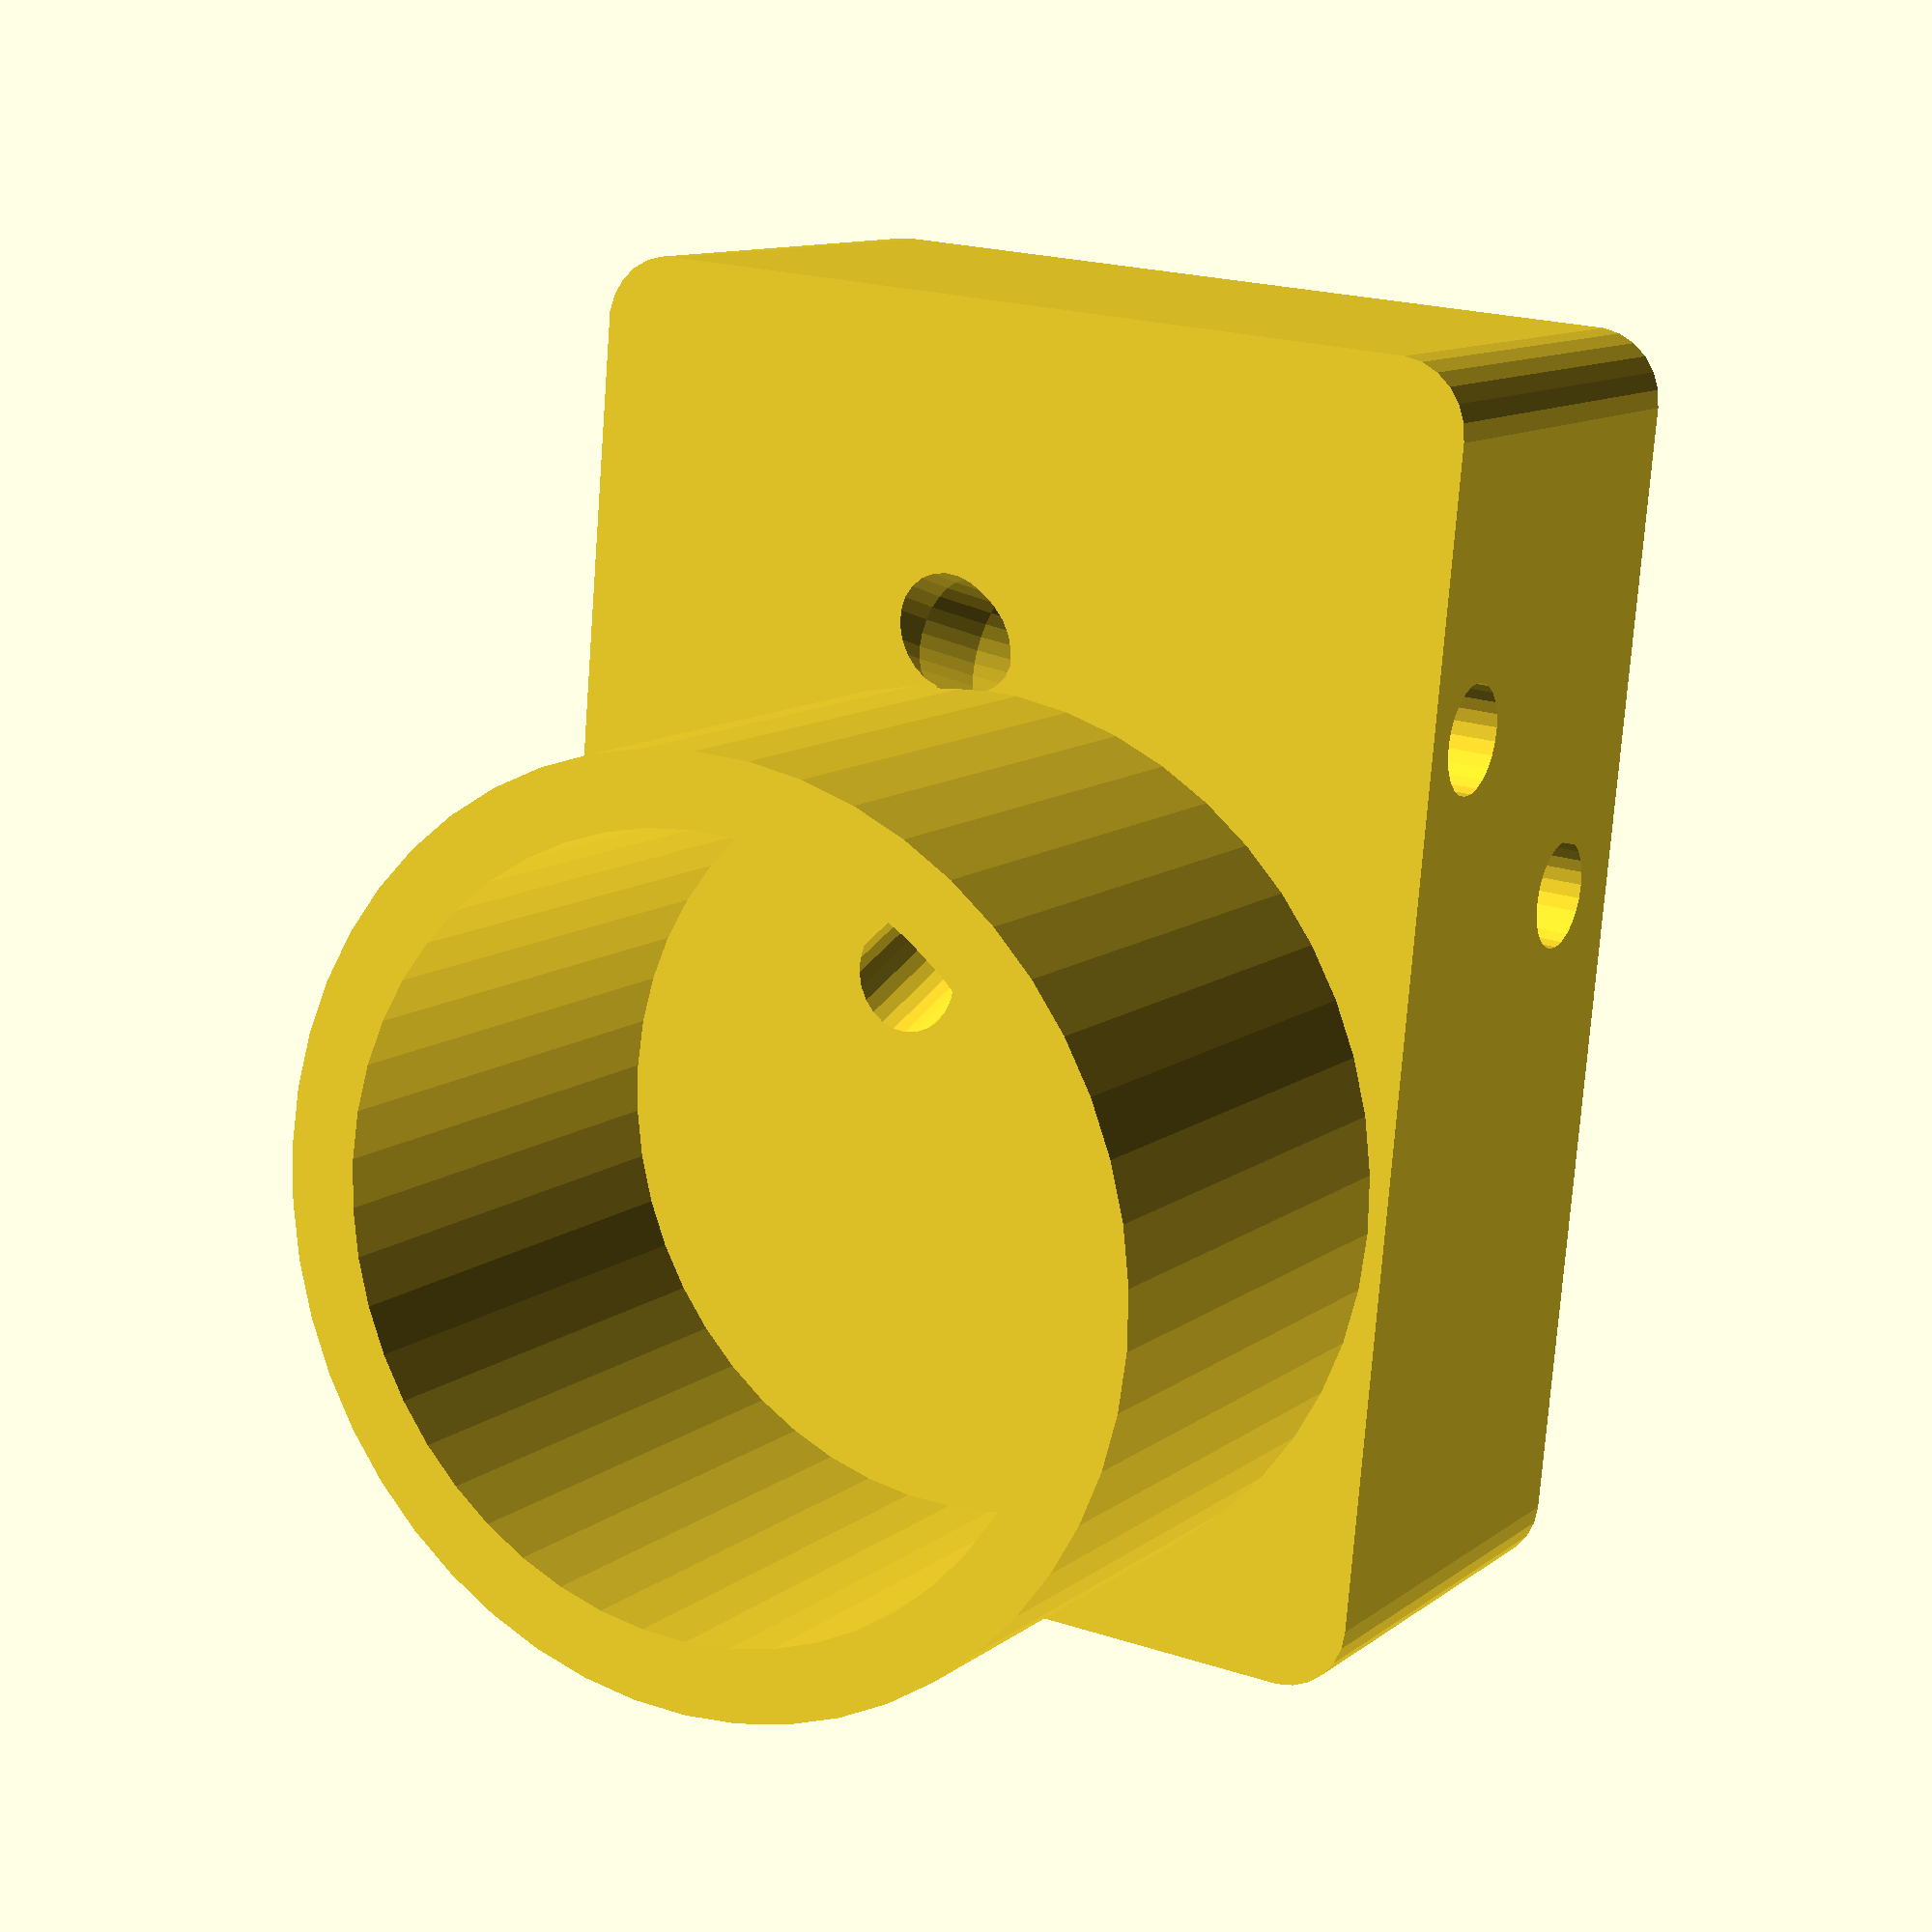
<openscad>
// case_with_gasket.scad - bottom part of casing

box_h = 20;
box_d = 40;
box_w = 60;
box_wall = 4;
screw_r = 1.3;
screw_head = 7;
screw_outer = 3.5;
gasket_size = 2;
latch_size = 1;
pipe_dia = 21.34;

screw_distance = box_wall + screw_r;
screw_x = box_w/2 - screw_distance + gasket_size/2;
screw_y = box_d/2 - screw_distance + gasket_size/2;

scr_pos = [
  [-screw_x,  screw_y],
  [ screw_x,  screw_y],
  [-screw_x, -screw_y],
  [ screw_x, -screw_y],
];

// place 3d model
union() {
    translate([0, -box_d/2 - 10, box_h/2]) difference() {
        union() {
            *main_case();
            translate([-(box_w/2 - 18), 5, -box_h/2 + 2])
                sensor_catch();
        }
        translate([-(box_w/2-16), -2+25.4*0.17, -14])
            rotate([20,0,0]) oxygen_path();
        translate([-(box_w/2-16), -2-11.268, -14-25.4*0.28])
            rotate([-20,0,0]) oxygen_path();
    } 
    *translate([0, box_d/2 + 10, box_wall])
        rotate([0, 0, 0])
            cover_case();
}

module sensor_catch() union() {
    translate([0,-5,5])
        rcube([pipe_dia + 5, pipe_dia + 15, 12]);
    translate([0, 0, -7.5]) difference(){
        cylinder(h=15, d=pipe_dia+box_wall, center = true, $fn=50);
        cylinder(h=17, d=pipe_dia, center = true, $fn=50);
    }
}

i_dia = 25.4*0.12;
module oxygen_path() union() {
    translate([0, 0, 4])
        cylinder(h=6, d=i_dia, $fn=25);
    translate([5, 0, 10])
        rotate([90, -90, 0]) 
            torus_quarter(5, i_dia/2);   
    translate([4.9, 0, 15])
        rotate([90, 0, 90]) 
            cylinder(h=25.4*0.25*0.5, d=i_dia, $fn=25);
    translate([8.0, 0, 15])
        rotate([90, 0, 90]) 
            cylinder(h=13.5, d=i_dia, $fn=25);
}

module cover_case() difference()
{
    // full box - cover generic shape
    rcube([box_w, box_d, 2*box_wall]);
        
    // extrude inside
    translate([0,0,box_wall/2 + 1])
        rcube([box_w - 2*(screw_distance+screw_r+box_wall), box_d - 2*box_wall, box_wall + 2]);

    translate([0,0,box_wall/2 + 1])
        rcube([box_w - 2*box_wall, box_d - 2*(screw_distance+screw_r+box_wall), box_wall +2]);
    
    // extrude inside a little to create a latch
    translate([0, 0, box_wall + 1])
        cube([box_w - 2*latch_size, box_d - 2*latch_size, latch_size + 2], center = true);

    // screw holes
    for( i = [0:3] )
        translate([scr_pos[i][0], scr_pos[i][1], -box_wall - 1])
                screw_drill();
}

// main case shell
module main_case() difference() {
    // full box - case body
    rcube([box_w, box_d, box_h]);
    
    // screw holes
    for( i = [0:3] )
        translate([scr_pos[i][0], scr_pos[i][1], 0])
            cylinder(box_h+2, r = screw_r, center = true);
    
    // extrude inside
    translate([0,0,box_wall])
        rcube([box_w - 2*(screw_distance+screw_r+box_wall), box_d - 2*box_wall, box_h - box_wall]);

    translate([0,0,box_wall])
        rcube([box_w - 2*box_wall, box_d - 2*(screw_distance+screw_r+box_wall), box_h - box_wall]);
    
    // extrude latch for top cover
    translate( [0, 0, box_h/2] )
        edge_latch(box_w, box_d, latch_size);
    
    // space for gasket
    if(gasket_size>0)
        translate ([0, 0, box_h/2 + 0.5])
            gasket(box_w - box_wall -1, box_d - box_wall -1, screw_distance + screw_r - 1 , gasket_size);

}

module screw_drill()
{
    cylinder(h = screw_head/3, d1 = screw_head, d2 = screw_outer, center = false, $fn=25);
    translate([0, 0, 2*box_wall])
        cylinder(h = 4 * box_wall, d = screw_outer, center = true, $fn=25);
}

module rcube(dim)
{
    minkowski(){
        cube([dim[0] - 4, dim[1] - 4, dim[2]], center = true );
        cylinder(r = 2, center = true, $fn = 25);
    }
}

module edge_latch(w, d, s)
{
    // make edge grove
    for(x = [ -(w-s)/2-1, (w-s)/2+1 ] )
        translate( [ x , 0, 1 ] )
            cube( [s+2, d, s+2], center = true );

    for(y = [ -(d-s)/2-1, (d-s)/2+1 ] ) 
        translate( [ 0, y , 1 ] ) 
            cube( [w, s+2, s+2], center = true );

}

// x,y - gasket frame size, c - round diameter, d - grove diameter
module gasket(x, y, c, d) {
    union() {
        // c-shaped gasket groves
        translate([0, -y/2, 0])
            rotate([90, 0, 180])
                gasket_l(x - 2*c, d/2, c/2);
        translate([0, y/2, 0])
            rotate([90, 0, 0])
                gasket_l(x - 2*c, d/2, c/2);
        translate([-x/2, 0, 0])
            rotate([90, 0, 90])
                gasket_l(y - 2*c, d/2, c/2);
        translate([x/2, 0, 0])
            rotate([90, 0, -90])
                gasket_l(y - 2*c, d/2, c/2);
        
        // connect 4 gasket groves
        translate( [-(x-c)/2, -(y-c)/2, 0] )
            rotate( [0, 0, 0 ] )
                torus_quarter(d = c/2, r = d/2);

        translate( [(x-c)/2, -(y-c)/2, 0] )
            rotate( [0, 0, 90 ] )
                torus_quarter(d = c/2, r = d/2);

        translate( [(x-c)/2, (y-c)/2, 0] )
            rotate( [0, 0, 180 ] )
                torus_quarter(d = c/2, r = d/2);

        translate( [-(x-c)/2, (y-c)/2, 0] )
            rotate( [0, 0, 270 ] )
                torus_quarter(d = c/2, r = d/2);
    }
}

module gasket_l(l, d, r) {
    union() {
        rotate([0,90,0]) 
            cylinder(l - 2*r +0.1, r = d, center = true, $fn=25);

        translate( [(l - 2*r)/2, 0, r] ) 
            rotate([90, 90, 0])
                torus_quarter(d = r, r = d);

        translate( [-(l - 2*r)/2, 0, r] ) 
            rotate([90, 180, 0])
                torus_quarter(d = r, r = d);
    }
}


module torus_quarter(d, r) {
    rotate_extrude( angle = 92, $fn = 25 ) // extra 2 degrees to avoid gaps
        translate([d, 0, 0 ])
            circle(r, $fn = 25);
}

</openscad>
<views>
elev=348.9 azim=175.0 roll=210.1 proj=p view=wireframe
</views>
